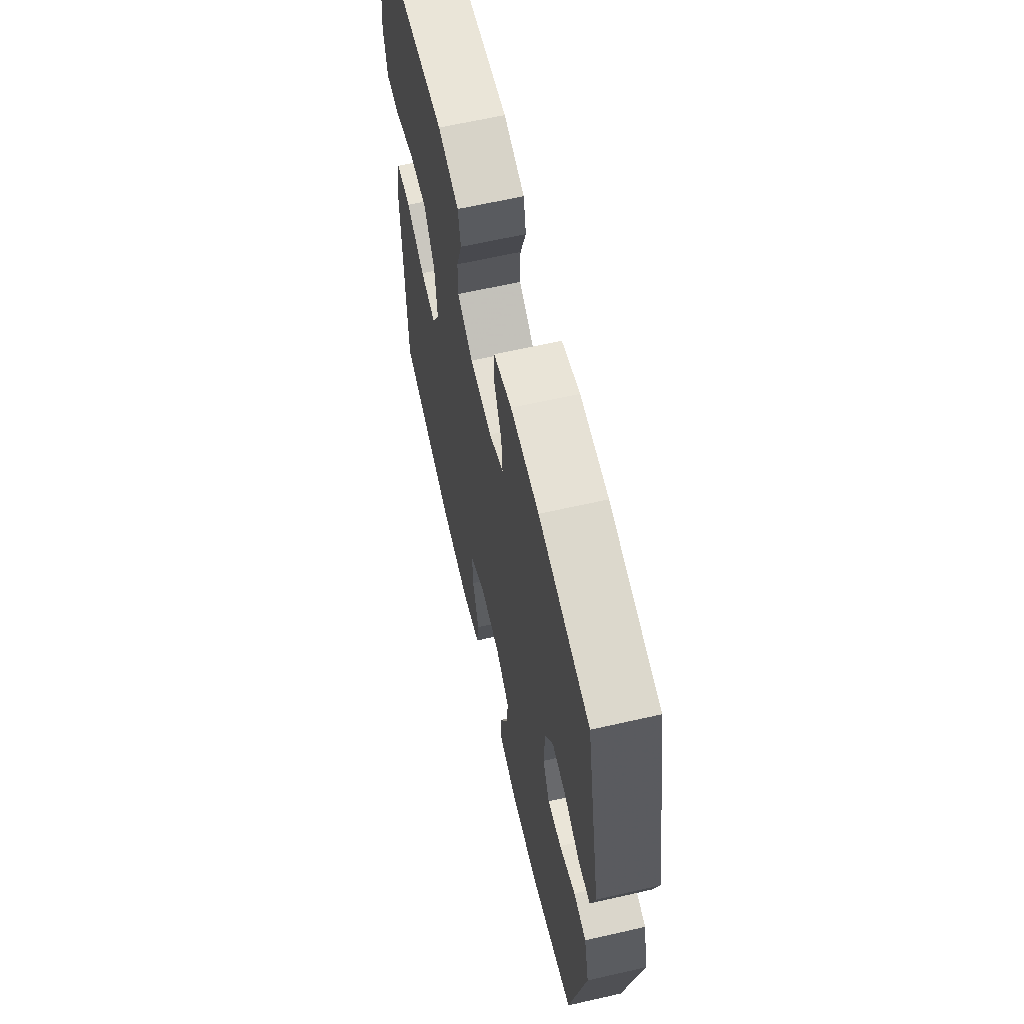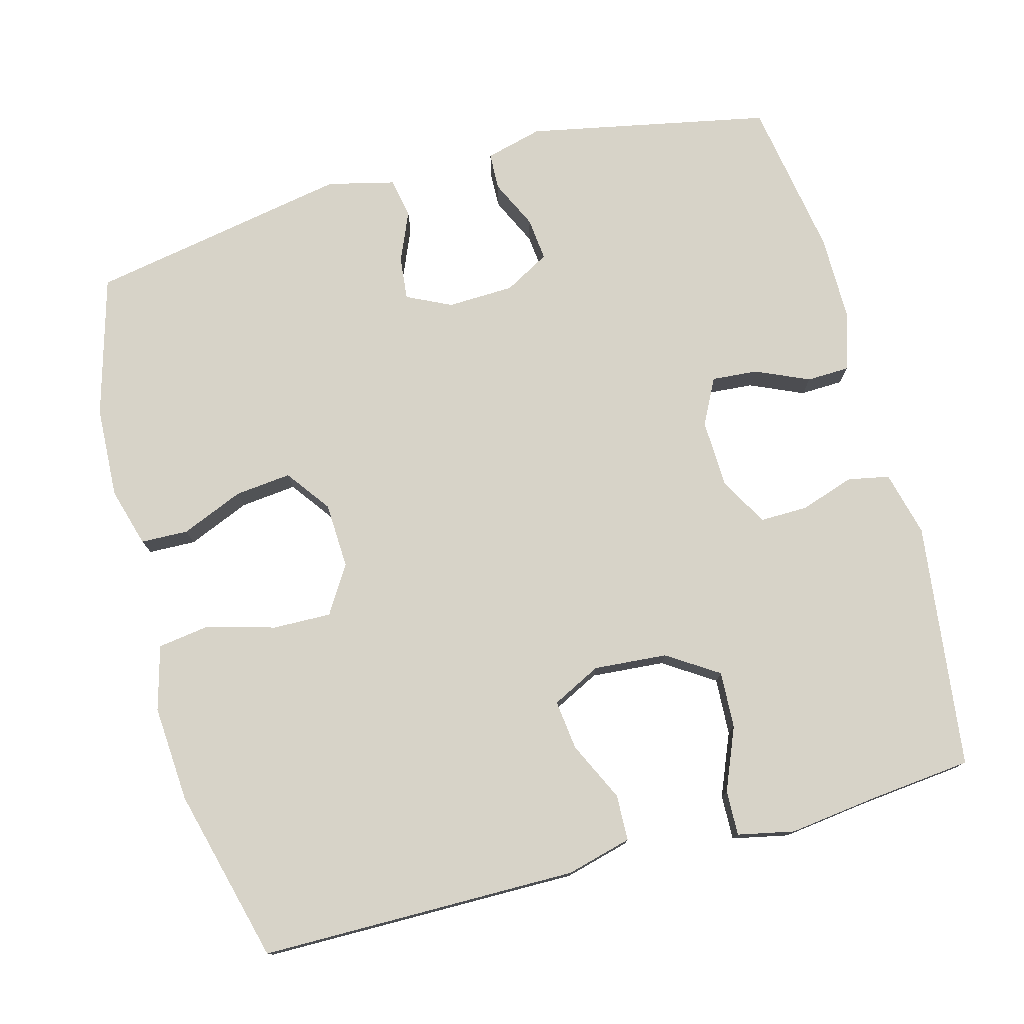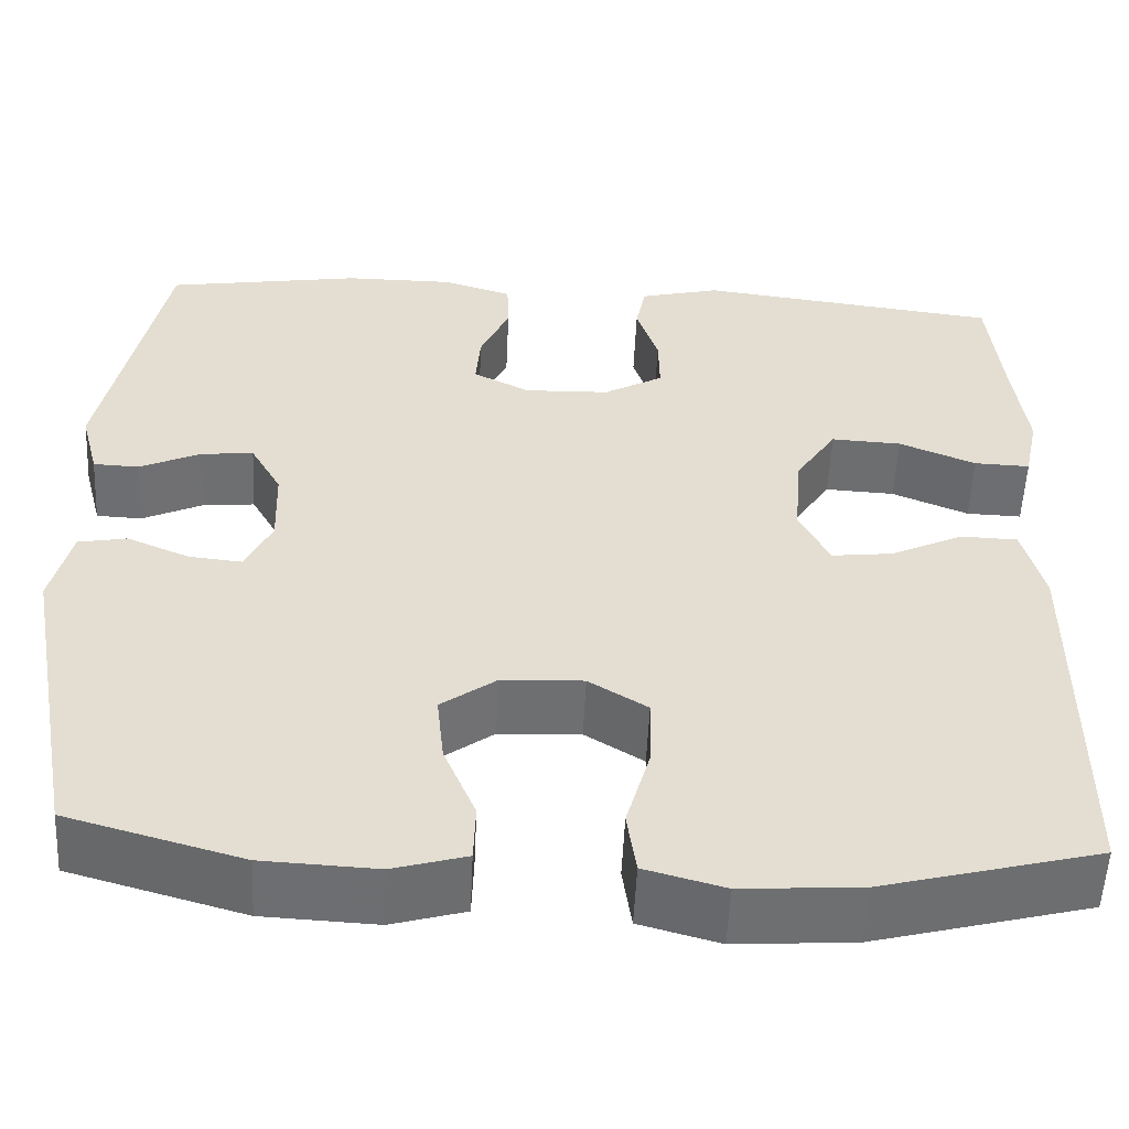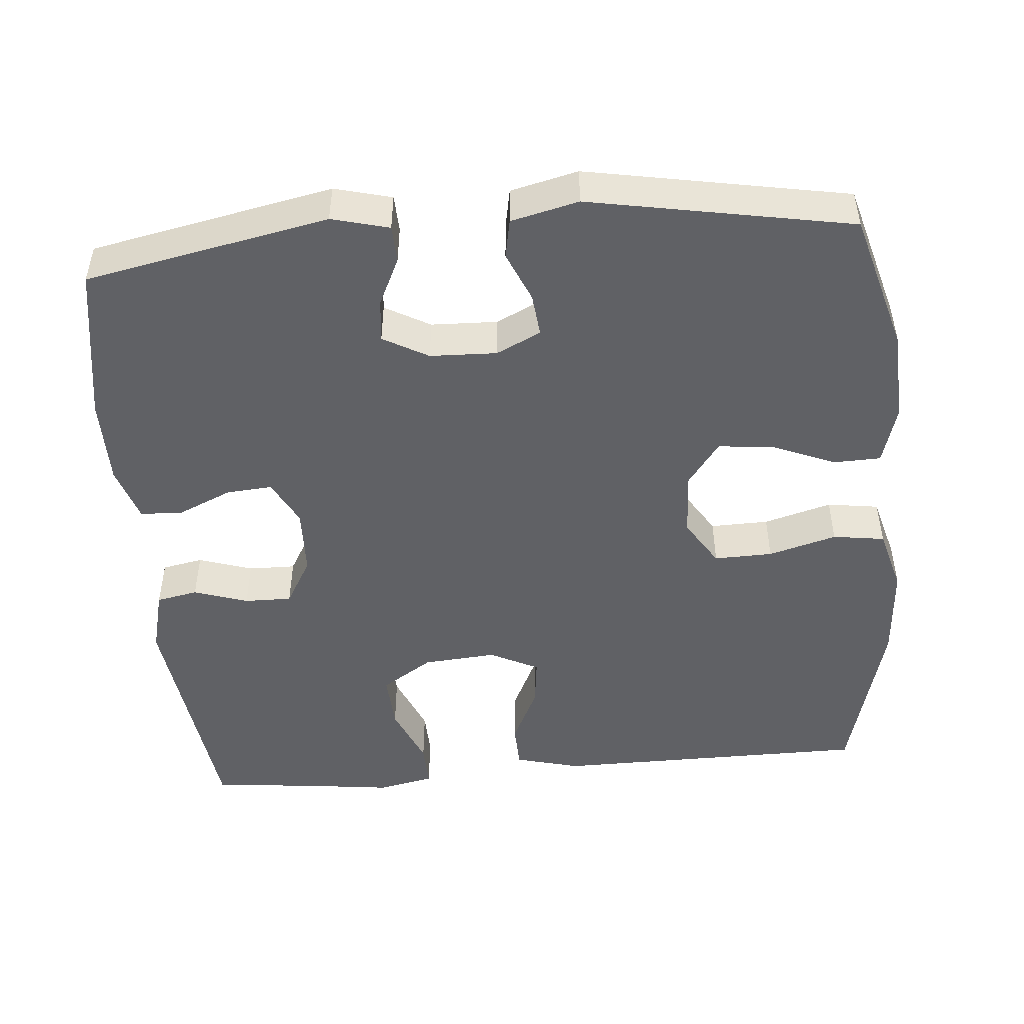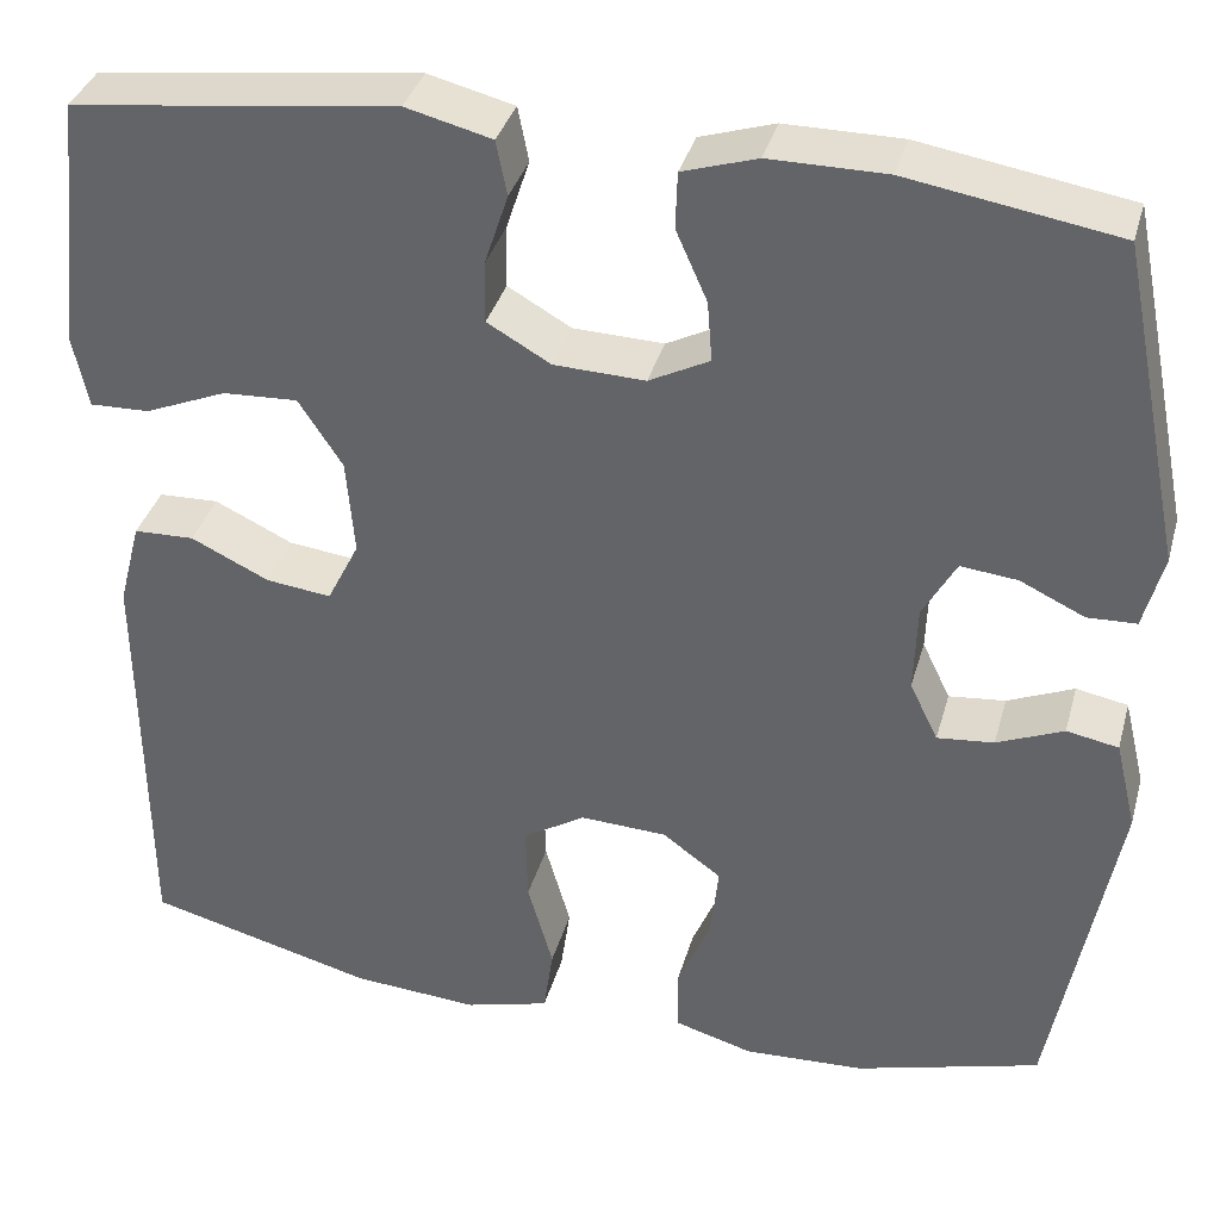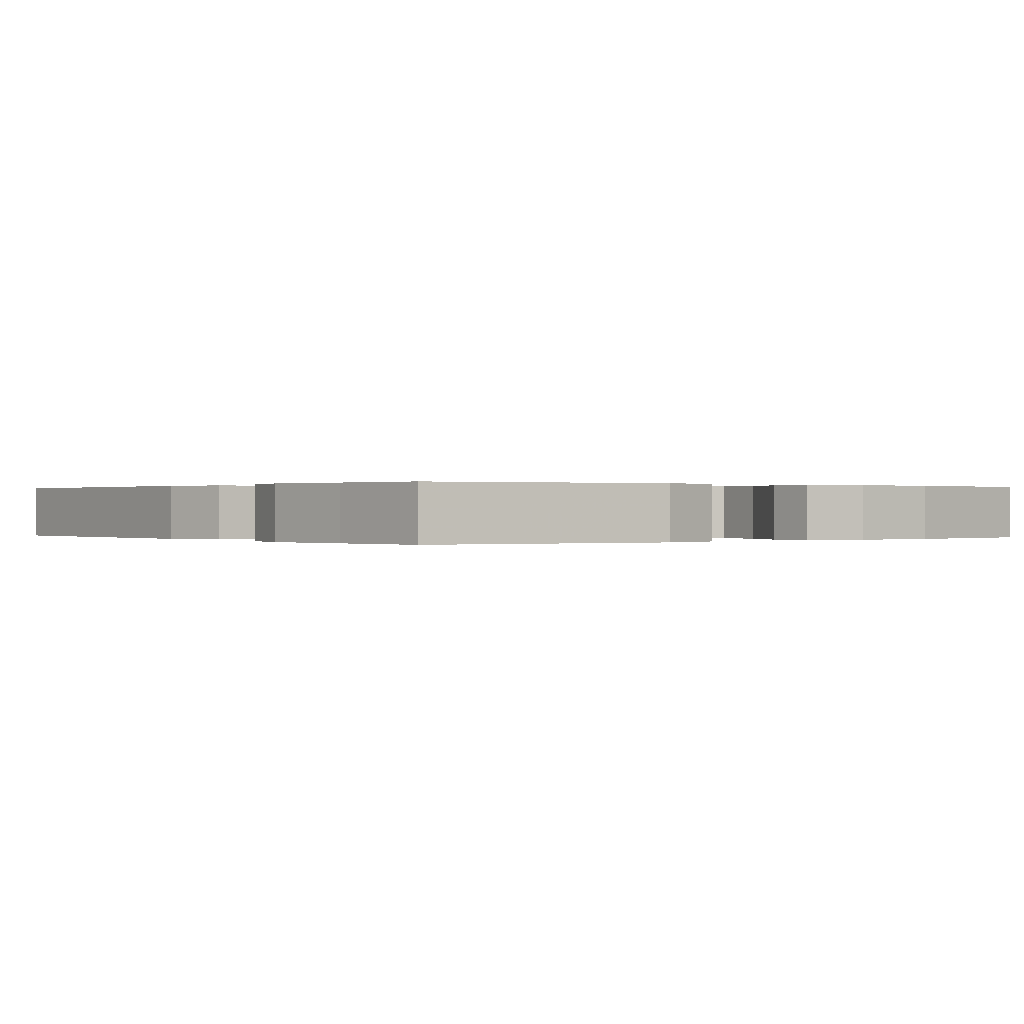
<metadata>
{"format":"obj","ext":"obj","renderer":"f3d","projection":"perspective","resolution":1024,"background":"white","views":[{"elev":64.1,"azim":77.1,"up":"+Z"},{"elev":76.8,"azim":-105.1,"up":"+Y"},{"elev":-54.5,"azim":177.3,"up":"+Z"},{"elev":-48.2,"azim":94.9,"up":"+Y"},{"elev":36.2,"azim":15.1,"up":"+Z"},{"elev":0.1,"azim":-37.1,"up":"+Y"}]}
</metadata>
<code>
v 0.5 0.07 -0.5
v 0.31 0.07 -0.554
v 0.186 0.07 -0.56
v 0.106 0.07 -0.537
v 0.104 0.07 -0.473
v 0.139 0.07 -0.389
v 0.147 0.07 -0.313
v 0.087 0.07 -0.269
v -0.002 0.07 -0.265
v -0.066 0.07 -0.305
v -0.064 0.07 -0.384
v -0.038 0.07 -0.476
v -0.048 0.07 -0.546
v -0.135 0.07 -0.57
v -0.265 0.07 -0.561
v -0.5 0.07 -0.5
v -0.503 0.07 -0.071
v -0.48 0.07 0.017
v -0.418 0.07 0.019
v -0.338 0.07 -0.019
v -0.271 0.07 -0.027
v -0.238 0.07 0.039
v -0.246 0.07 0.138
v -0.291 0.07 0.207
v -0.368 0.07 0.203
v -0.452 0.07 0.168
v -0.513 0.07 0.166
v -0.529 0.07 0.242
v -0.514 0.07 0.362
v -0.5 0.07 0.5
v -0.168 0.07 0.542
v -0.08 0.07 0.52
v -0.069 0.07 0.464
v -0.093 0.07 0.391
v -0.094 0.07 0.327
v -0.029 0.07 0.29
v 0.064 0.07 0.287
v 0.126 0.07 0.319
v 0.121 0.07 0.381
v 0.089 0.07 0.453
v 0.091 0.07 0.511
v 0.167 0.07 0.535
v 0.286 0.07 0.535
v 0.5 0.07 0.5
v 0.566 0.07 0.172
v 0.546 0.07 0.095
v 0.496 0.07 0.093
v 0.43 0.07 0.124
v 0.372 0.07 0.13
v 0.338 0.07 0.069
v 0.335 0.07 -0.021
v 0.364 0.07 -0.081
v 0.422 0.07 -0.075
v 0.49 0.07 -0.046
v 0.543 0.07 -0.056
v 0.565 0.07 -0.147
v 0.5 0 -0.5
v 0.31 0 -0.554
v 0.186 0 -0.56
v 0.106 0 -0.537
v 0.104 0 -0.473
v 0.139 0 -0.389
v 0.147 0 -0.313
v 0.087 0 -0.269
v -0.002 0 -0.265
v -0.066 0 -0.305
v -0.064 0 -0.384
v -0.038 0 -0.476
v -0.048 0 -0.546
v -0.135 0 -0.57
v -0.265 0 -0.561
v -0.5 0 -0.5
v -0.503 0 -0.071
v -0.48 0 0.017
v -0.418 0 0.019
v -0.338 0 -0.019
v -0.271 0 -0.027
v -0.238 0 0.039
v -0.246 0 0.138
v -0.291 0 0.207
v -0.368 0 0.203
v -0.452 0 0.168
v -0.513 0 0.166
v -0.529 0 0.242
v -0.514 0 0.362
v -0.5 0 0.5
v -0.168 0 0.542
v -0.08 0 0.52
v -0.069 0 0.464
v -0.093 0 0.391
v -0.094 0 0.327
v -0.029 0 0.29
v 0.064 0 0.287
v 0.126 0 0.319
v 0.121 0 0.381
v 0.089 0 0.453
v 0.091 0 0.511
v 0.167 0 0.535
v 0.286 0 0.535
v 0.5 0 0.5
v 0.566 0 0.172
v 0.546 0 0.095
v 0.496 0 0.093
v 0.43 0 0.124
v 0.372 0 0.13
v 0.338 0 0.069
v 0.335 0 -0.021
v 0.364 0 -0.081
v 0.422 0 -0.075
v 0.49 0 -0.046
v 0.543 0 -0.056
v 0.565 0 -0.147
f 53 54 55 56
f 52 53 56 1
f 51 52 1 2
f 50 51 2 3
f 45 46 47 48
f 45 48 49
f 44 45 49
f 43 44 49 50
f 39 40 41 42
f 38 39 42 43
f 31 32 33 34
f 29 30 31 34
f 29 34 35
f 28 29 35 36
f 25 26 27 28
f 24 25 28 36
f 17 18 19 20
f 17 20 21
f 16 17 21
f 15 16 21 22
f 11 12 13 14
f 10 11 14 15
f 3 4 5 6
f 3 6 7
f 38 43 50 3
f 23 24 36 37
f 22 23 37
f 10 15 22 37
f 9 10 37 38
f 8 9 38
f 7 8 38
f 3 7 38
f 112 111 110 109
f 57 112 109 108
f 58 57 108 107
f 59 58 107 106
f 104 103 102 101
f 105 104 101
f 105 101 100
f 106 105 100 99
f 98 97 96 95
f 99 98 95 94
f 90 89 88 87
f 90 87 86 85
f 91 90 85
f 92 91 85 84
f 84 83 82 81
f 92 84 81 80
f 76 75 74 73
f 77 76 73
f 77 73 72
f 78 77 72 71
f 70 69 68 67
f 71 70 67 66
f 62 61 60 59
f 63 62 59
f 59 106 99 94
f 93 92 80 79
f 93 79 78
f 93 78 71 66
f 94 93 66 65
f 94 65 64
f 94 64 63
f 94 63 59
f 1 57 58 2
f 2 58 59 3
f 3 59 60 4
f 4 60 61 5
f 5 61 62 6
f 6 62 63 7
f 7 63 64 8
f 8 64 65 9
f 9 65 66 10
f 10 66 67 11
f 11 67 68 12
f 12 68 69 13
f 13 69 70 14
f 14 70 71 15
f 15 71 72 16
f 16 72 73 17
f 17 73 74 18
f 18 74 75 19
f 19 75 76 20
f 20 76 77 21
f 21 77 78 22
f 22 78 79 23
f 23 79 80 24
f 24 80 81 25
f 25 81 82 26
f 26 82 83 27
f 27 83 84 28
f 28 84 85 29
f 29 85 86 30
f 30 86 87 31
f 31 87 88 32
f 32 88 89 33
f 33 89 90 34
f 34 90 91 35
f 35 91 92 36
f 36 92 93 37
f 37 93 94 38
f 38 94 95 39
f 39 95 96 40
f 40 96 97 41
f 41 97 98 42
f 42 98 99 43
f 43 99 100 44
f 44 100 101 45
f 45 101 102 46
f 46 102 103 47
f 47 103 104 48
f 48 104 105 49
f 49 105 106 50
f 50 106 107 51
f 51 107 108 52
f 52 108 109 53
f 53 109 110 54
f 54 110 111 55
f 55 111 112 56
f 56 112 57 1

</code>
